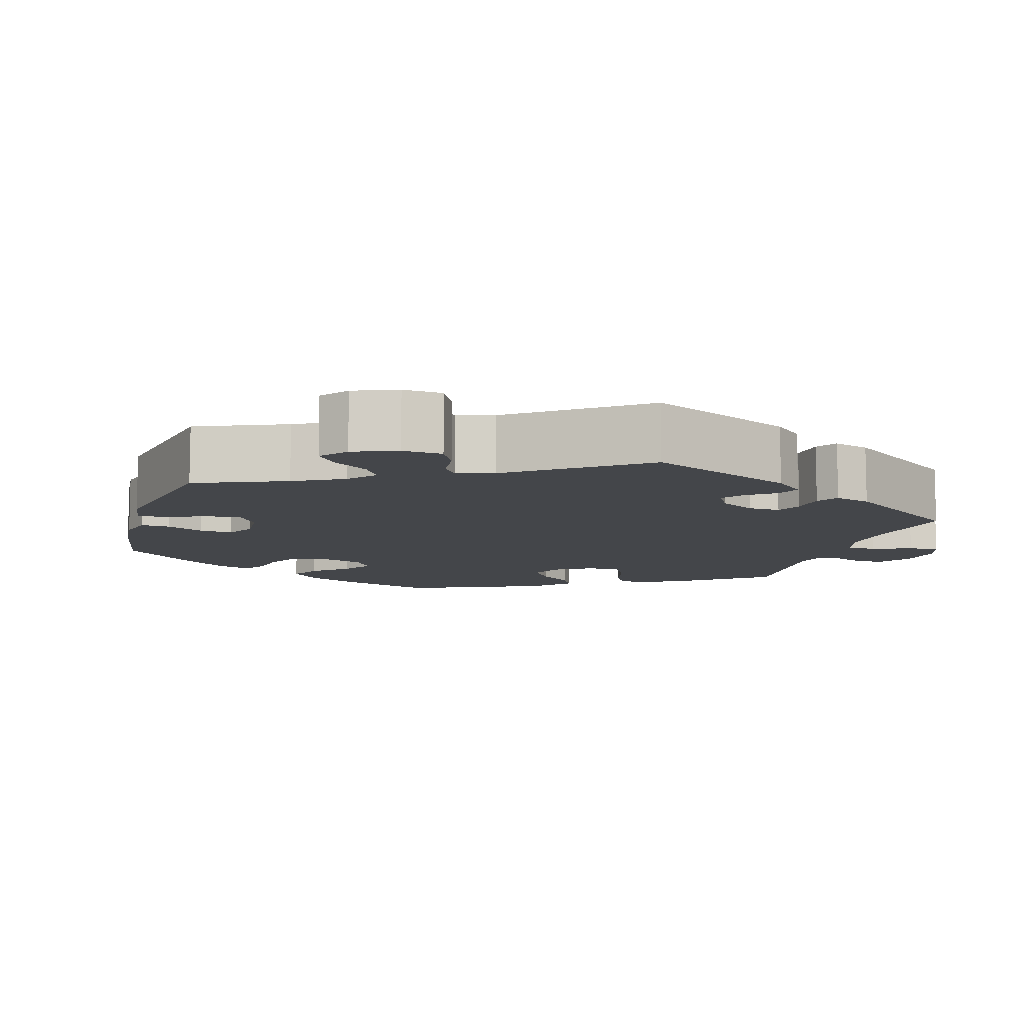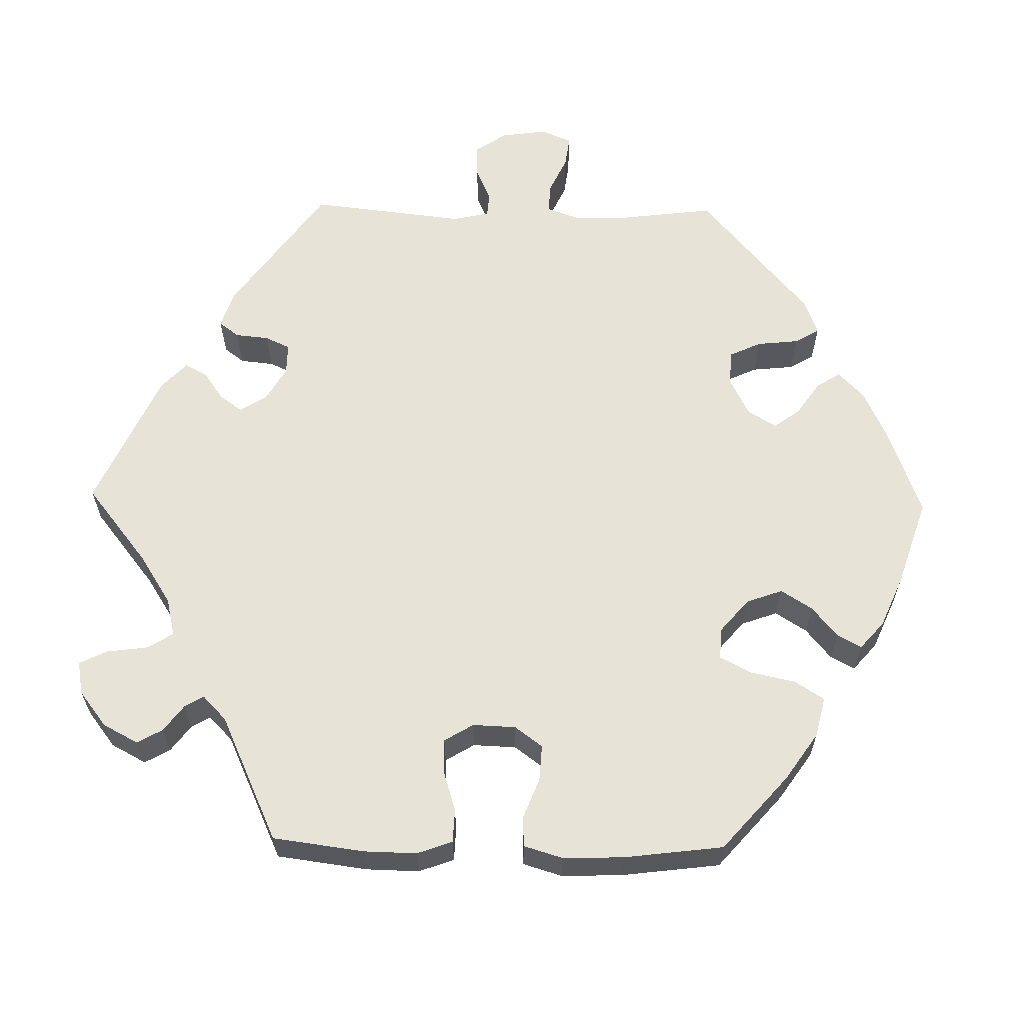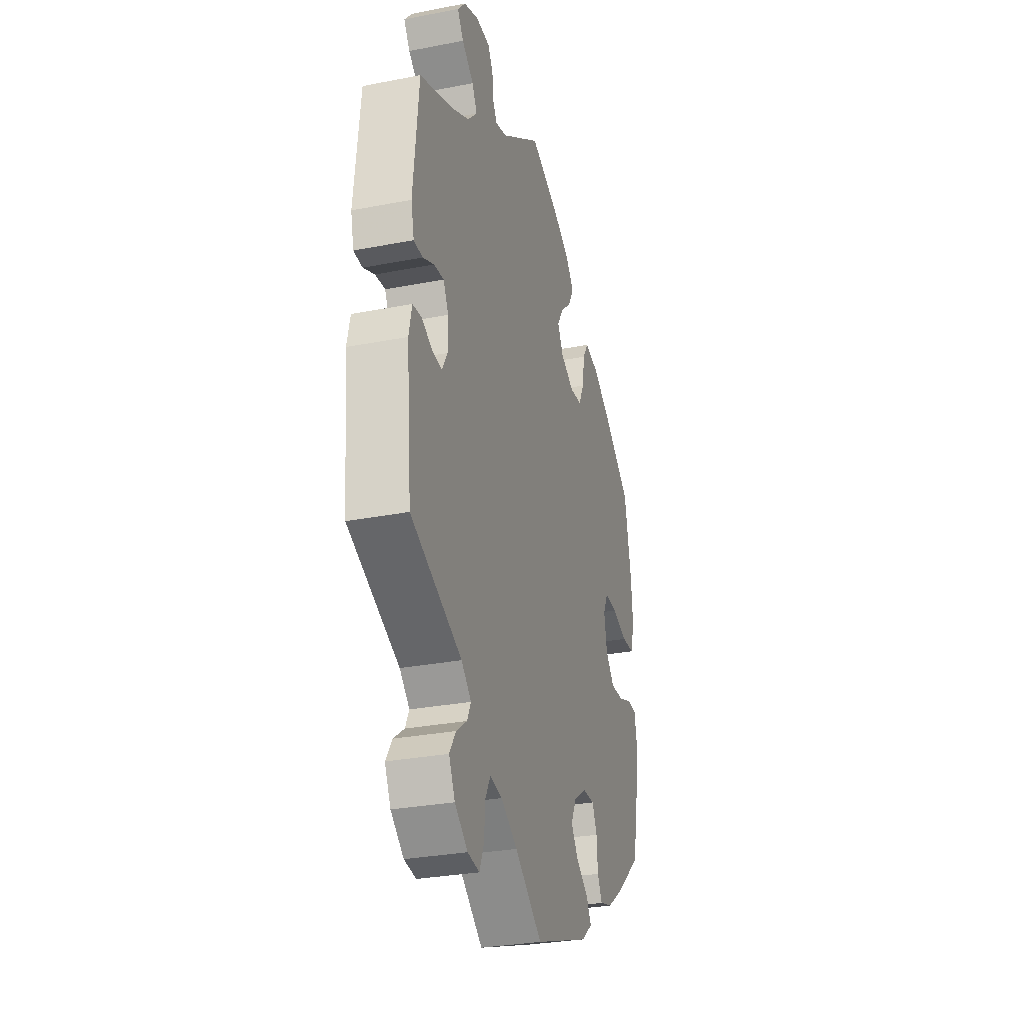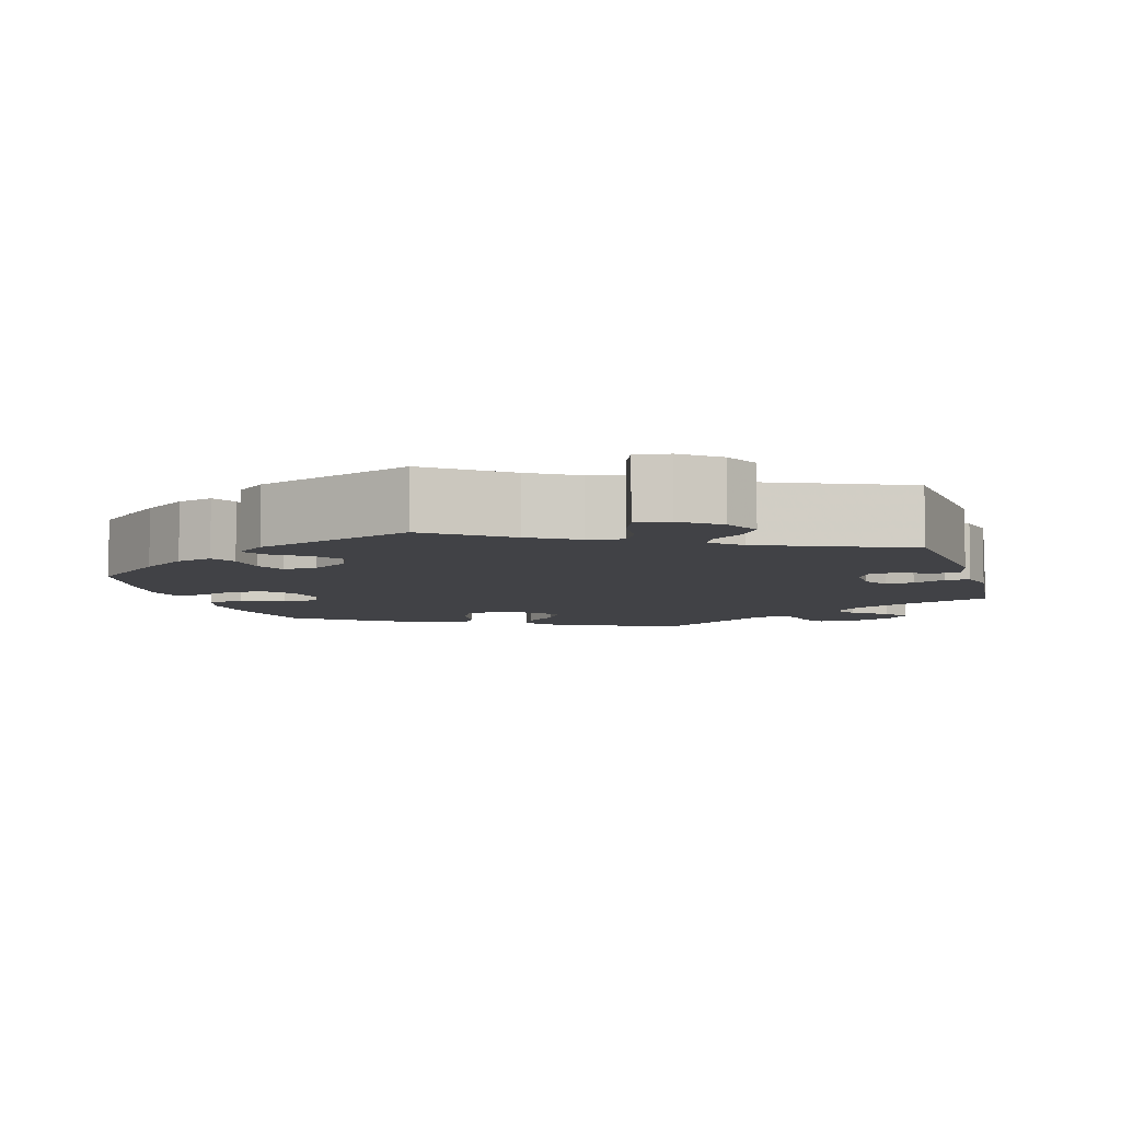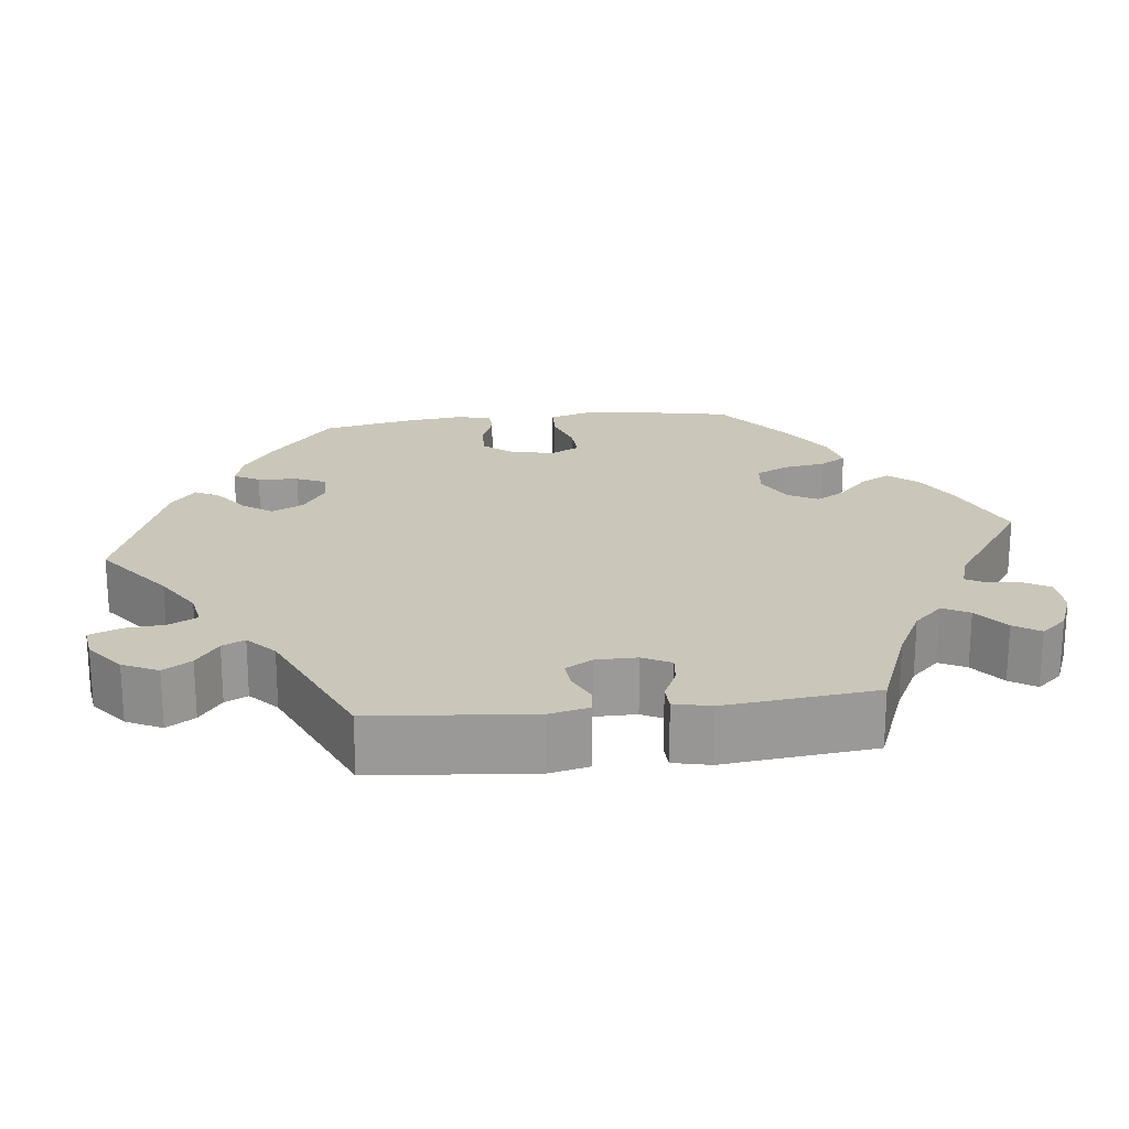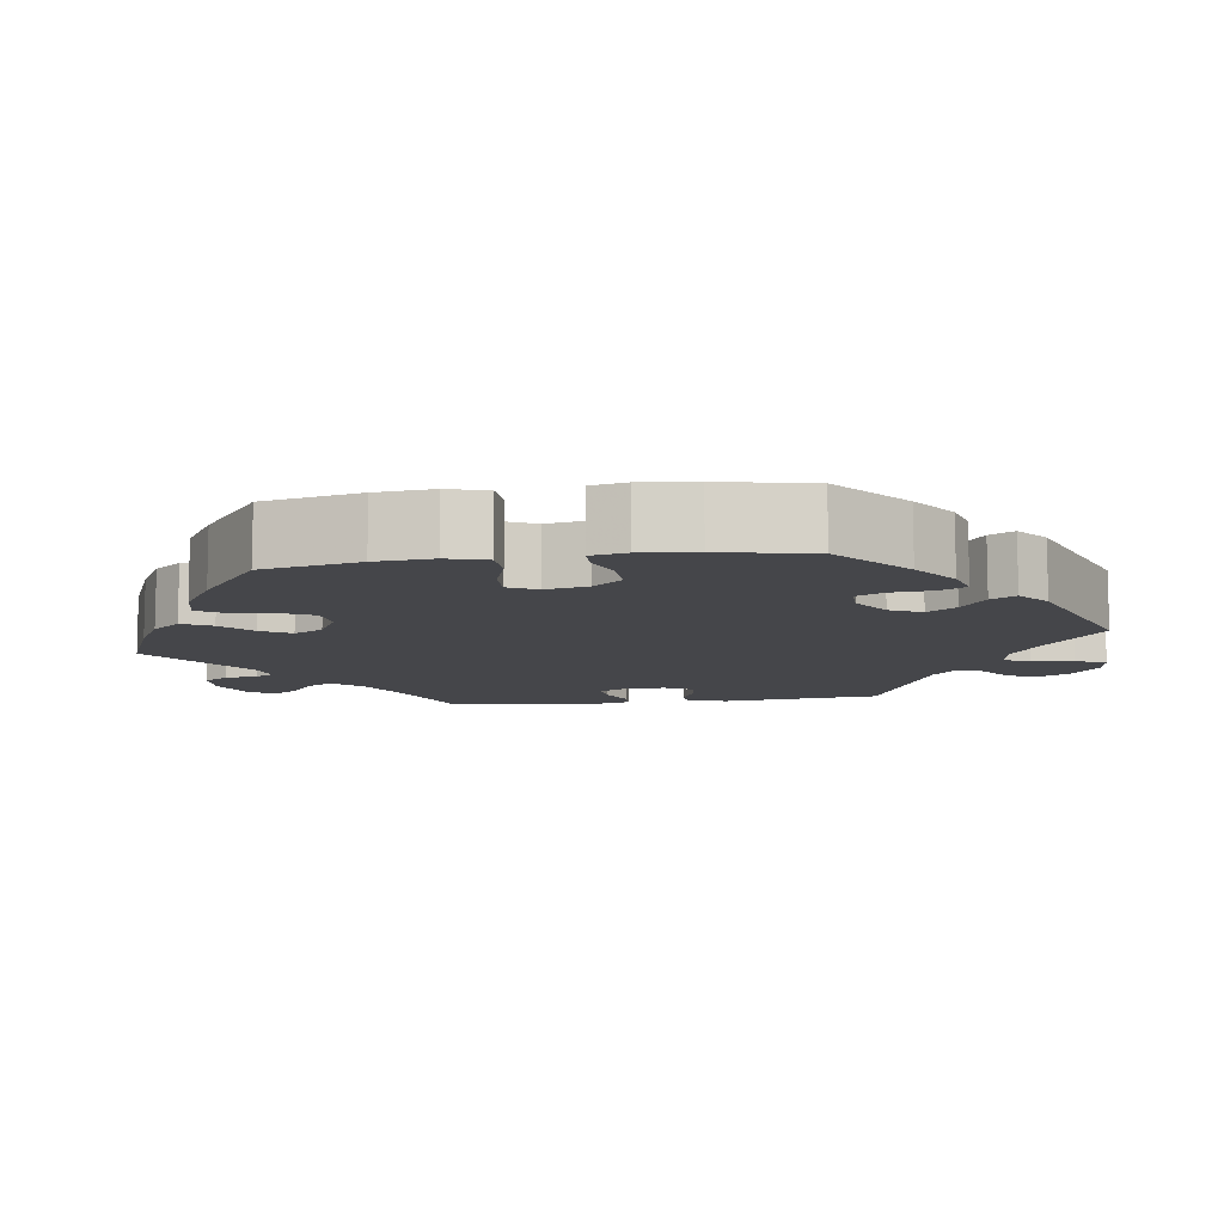
<metadata>
{"format":"obj","ext":"obj","renderer":"f3d","projection":"perspective","resolution":1024,"background":"white","views":[{"elev":-9.5,"azim":-136.6,"up":"+Y"},{"elev":61.7,"azim":31.1,"up":"+Y"},{"elev":-29.9,"azim":-74.1,"up":"+Z"},{"elev":-6.7,"azim":-163.4,"up":"+Y"},{"elev":21.1,"azim":-96.8,"up":"+Y"},{"elev":-9.9,"azim":98.3,"up":"+Y"}]}
</metadata>
<code>
v 0.406 0.07 -0.368
v 0.348 0.07 -0.409
v 0.302 0.07 -0.422
v 0.285 0.07 -0.389
v 0.281 0.07 -0.337
v 0.264 0.07 -0.299
v 0.221 0.07 -0.3
v 0.174 0.07 -0.331
v 0.154 0.07 -0.372
v 0.18 0.07 -0.409
v 0.224 0.07 -0.441
v 0.242 0.07 -0.473
v 0.203 0.07 -0.505
v 0.001 0.07 -0.578
v -0.098 0.07 -0.503
v -0.158 0.07 -0.466
v -0.203 0.07 -0.458
v -0.221 0.07 -0.492
v -0.226 0.07 -0.546
v -0.242 0.07 -0.585
v -0.285 0.07 -0.579
v -0.332 0.07 -0.542
v -0.354 0.07 -0.497
v -0.331 0.07 -0.461
v -0.292 0.07 -0.432
v -0.278 0.07 -0.403
v -0.314 0.07 -0.37
v -0.5 0.07 -0.289
v -0.519 0.07 -0.085
v -0.508 0.07 -0.035
v -0.476 0.07 -0.031
v -0.436 0.07 -0.049
v -0.401 0.07 -0.052
v -0.381 0.07 -0.017
v -0.381 0.07 0.035
v -0.4 0.07 0.071
v -0.436 0.07 0.067
v -0.477 0.07 0.048
v -0.509 0.07 0.049
v -0.52 0.07 0.096
v -0.5 0.07 0.289
v -0.381 0.07 0.336
v -0.313 0.07 0.371
v -0.278 0.07 0.408
v -0.296 0.07 0.442
v -0.339 0.07 0.475
v -0.361 0.07 0.508
v -0.333 0.07 0.541
v -0.279 0.07 0.563
v -0.228 0.07 0.561
v -0.209 0.07 0.529
v -0.204 0.07 0.487
v -0.19 0.07 0.462
v -0.148 0.07 0.474
v -0.001 0.07 0.578
v 0.108 0.07 0.533
v 0.168 0.07 0.5
v 0.199 0.07 0.463
v 0.179 0.07 0.425
v 0.139 0.07 0.388
v 0.116 0.07 0.35
v 0.137 0.07 0.312
v 0.186 0.07 0.286
v 0.23 0.07 0.291
v 0.251 0.07 0.333
v 0.259 0.07 0.387
v 0.28 0.07 0.421
v 0.331 0.07 0.409
v 0.397 0.07 0.368
v 0.5 0.07 0.29
v 0.525 0.07 0.165
v 0.531 0.07 0.091
v 0.516 0.07 0.04
v 0.471 0.07 0.038
v 0.415 0.07 0.056
v 0.369 0.07 0.058
v 0.351 0.07 0.021
v 0.361 0.07 -0.034
v 0.393 0.07 -0.072
v 0.441 0.07 -0.07
v 0.489 0.07 -0.052
v 0.524 0.07 -0.053
v 0.533 0.07 -0.099
v 0.525 0.07 -0.17
v 0.501 0.07 -0.288
v 0.406 0 -0.368
v 0.348 0 -0.409
v 0.302 0 -0.422
v 0.285 0 -0.389
v 0.281 0 -0.337
v 0.264 0 -0.299
v 0.221 0 -0.3
v 0.174 0 -0.331
v 0.154 0 -0.372
v 0.18 0 -0.409
v 0.224 0 -0.441
v 0.242 0 -0.473
v 0.203 0 -0.505
v 0.001 0 -0.578
v -0.098 0 -0.503
v -0.158 0 -0.466
v -0.203 0 -0.458
v -0.221 0 -0.492
v -0.226 0 -0.546
v -0.242 0 -0.585
v -0.285 0 -0.579
v -0.332 0 -0.542
v -0.354 0 -0.497
v -0.331 0 -0.461
v -0.292 0 -0.432
v -0.278 0 -0.403
v -0.314 0 -0.37
v -0.5 0 -0.289
v -0.519 0 -0.085
v -0.508 0 -0.035
v -0.476 0 -0.031
v -0.436 0 -0.049
v -0.401 0 -0.052
v -0.381 0 -0.017
v -0.381 0 0.035
v -0.4 0 0.071
v -0.436 0 0.067
v -0.477 0 0.048
v -0.509 0 0.049
v -0.52 0 0.096
v -0.5 0 0.289
v -0.381 0 0.336
v -0.313 0 0.371
v -0.278 0 0.408
v -0.296 0 0.442
v -0.339 0 0.475
v -0.361 0 0.508
v -0.333 0 0.541
v -0.279 0 0.563
v -0.228 0 0.561
v -0.209 0 0.529
v -0.204 0 0.487
v -0.19 0 0.462
v -0.148 0 0.474
v -0.001 0 0.578
v 0.108 0 0.533
v 0.168 0 0.5
v 0.199 0 0.463
v 0.179 0 0.425
v 0.139 0 0.388
v 0.116 0 0.35
v 0.137 0 0.312
v 0.186 0 0.286
v 0.23 0 0.291
v 0.251 0 0.333
v 0.259 0 0.387
v 0.28 0 0.421
v 0.331 0 0.409
v 0.397 0 0.368
v 0.5 0 0.29
v 0.525 0 0.165
v 0.531 0 0.091
v 0.516 0 0.04
v 0.471 0 0.038
v 0.415 0 0.056
v 0.369 0 0.058
v 0.351 0 0.021
v 0.361 0 -0.034
v 0.393 0 -0.072
v 0.441 0 -0.07
v 0.489 0 -0.052
v 0.524 0 -0.053
v 0.533 0 -0.099
v 0.525 0 -0.17
v 0.501 0 -0.288
f 80 81 82 83
f 79 80 83 84
f 72 73 74 75
f 72 75 76
f 71 72 76
f 70 71 76
f 69 70 76
f 68 69 76 77
f 65 66 67 68
f 64 65 68 77
f 57 58 59 60
f 57 60 61
f 54 55 56 57
f 53 54 57 61
f 49 50 51 52
f 49 52 53
f 48 49 53
f 45 46 47 48
f 44 45 48 53
f 43 44 53 61
f 39 40 41 42
f 37 38 39 42
f 36 37 42 43
f 35 36 43 61
f 29 30 31 32
f 27 28 29 32
f 26 27 32 33
f 22 23 24 25
f 22 25 26
f 21 22 26
f 18 19 20 21
f 17 18 21 26
f 16 17 26 33
f 12 13 14 15
f 10 11 12 15
f 9 10 15 16
f 8 9 16 33
f 2 3 4 5
f 2 5 6
f 1 2 6
f 79 84 85 1
f 63 64 77 78
f 62 63 78
f 34 35 61 62
f 34 62 78
f 7 8 33 34
f 6 7 34 78
f 1 6 78 79
f 168 167 166 165
f 169 168 165 164
f 160 159 158 157
f 161 160 157
f 161 157 156
f 161 156 155
f 161 155 154
f 162 161 154 153
f 153 152 151 150
f 162 153 150 149
f 145 144 143 142
f 146 145 142
f 142 141 140 139
f 146 142 139 138
f 137 136 135 134
f 138 137 134
f 138 134 133
f 133 132 131 130
f 138 133 130 129
f 146 138 129 128
f 127 126 125 124
f 127 124 123 122
f 128 127 122 121
f 146 128 121 120
f 117 116 115 114
f 117 114 113 112
f 118 117 112 111
f 110 109 108 107
f 111 110 107
f 111 107 106
f 106 105 104 103
f 111 106 103 102
f 118 111 102 101
f 100 99 98 97
f 100 97 96 95
f 101 100 95 94
f 118 101 94 93
f 90 89 88 87
f 91 90 87
f 91 87 86
f 86 170 169 164
f 163 162 149 148
f 163 148 147
f 147 146 120 119
f 163 147 119
f 119 118 93 92
f 163 119 92 91
f 164 163 91 86
f 1 86 87 2
f 2 87 88 3
f 3 88 89 4
f 4 89 90 5
f 5 90 91 6
f 6 91 92 7
f 7 92 93 8
f 8 93 94 9
f 9 94 95 10
f 10 95 96 11
f 11 96 97 12
f 12 97 98 13
f 13 98 99 14
f 14 99 100 15
f 15 100 101 16
f 16 101 102 17
f 17 102 103 18
f 18 103 104 19
f 19 104 105 20
f 20 105 106 21
f 21 106 107 22
f 22 107 108 23
f 23 108 109 24
f 24 109 110 25
f 25 110 111 26
f 26 111 112 27
f 27 112 113 28
f 28 113 114 29
f 29 114 115 30
f 30 115 116 31
f 31 116 117 32
f 32 117 118 33
f 33 118 119 34
f 34 119 120 35
f 35 120 121 36
f 36 121 122 37
f 37 122 123 38
f 38 123 124 39
f 39 124 125 40
f 40 125 126 41
f 41 126 127 42
f 42 127 128 43
f 43 128 129 44
f 44 129 130 45
f 45 130 131 46
f 46 131 132 47
f 47 132 133 48
f 48 133 134 49
f 49 134 135 50
f 50 135 136 51
f 51 136 137 52
f 52 137 138 53
f 53 138 139 54
f 54 139 140 55
f 55 140 141 56
f 56 141 142 57
f 57 142 143 58
f 58 143 144 59
f 59 144 145 60
f 60 145 146 61
f 61 146 147 62
f 62 147 148 63
f 63 148 149 64
f 64 149 150 65
f 65 150 151 66
f 66 151 152 67
f 67 152 153 68
f 68 153 154 69
f 69 154 155 70
f 70 155 156 71
f 71 156 157 72
f 72 157 158 73
f 73 158 159 74
f 74 159 160 75
f 75 160 161 76
f 76 161 162 77
f 77 162 163 78
f 78 163 164 79
f 79 164 165 80
f 80 165 166 81
f 81 166 167 82
f 82 167 168 83
f 83 168 169 84
f 84 169 170 85
f 85 170 86 1

</code>
